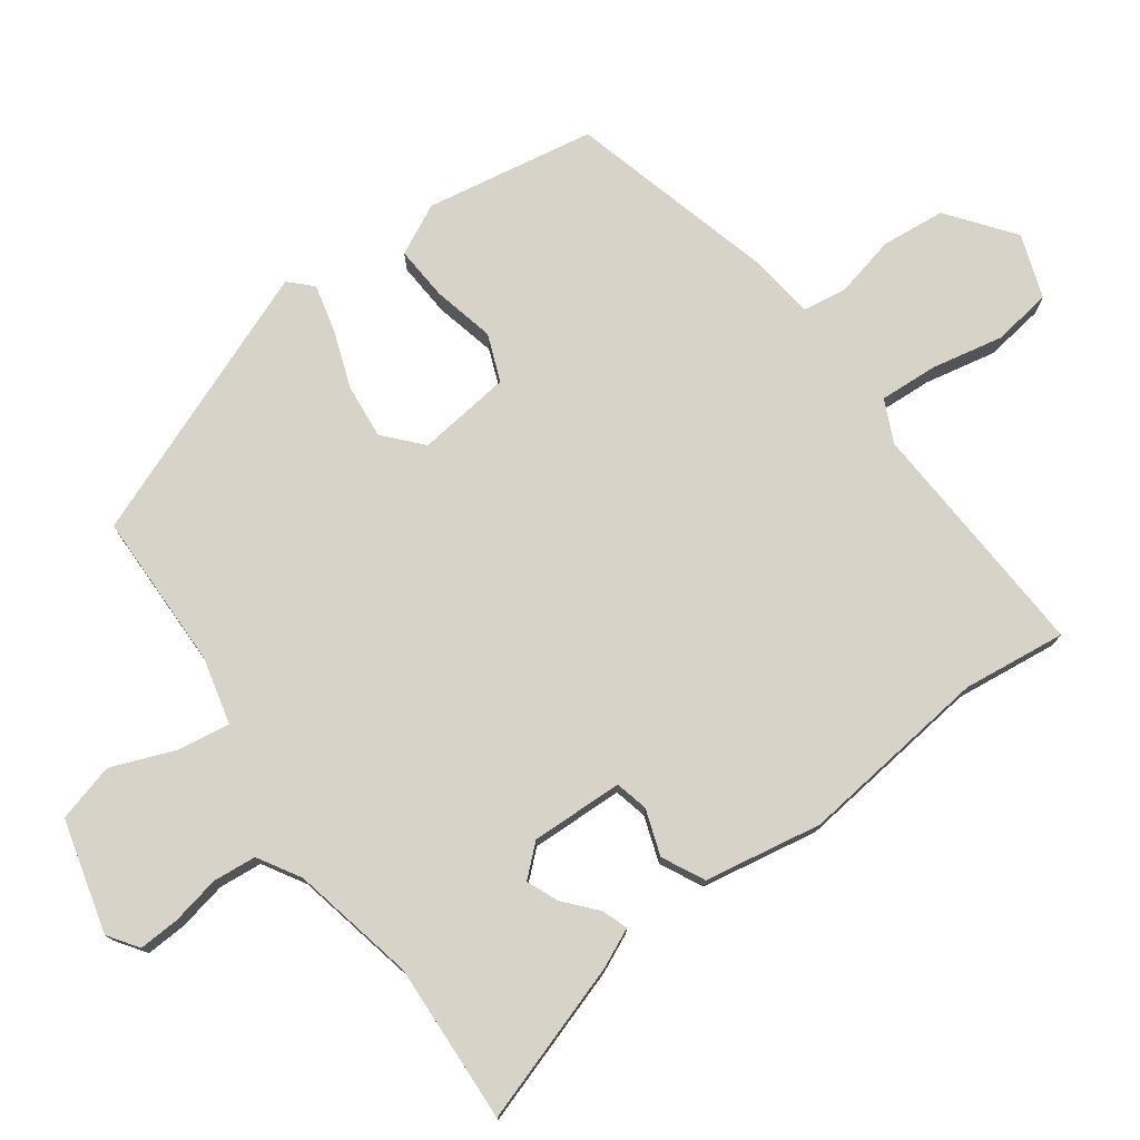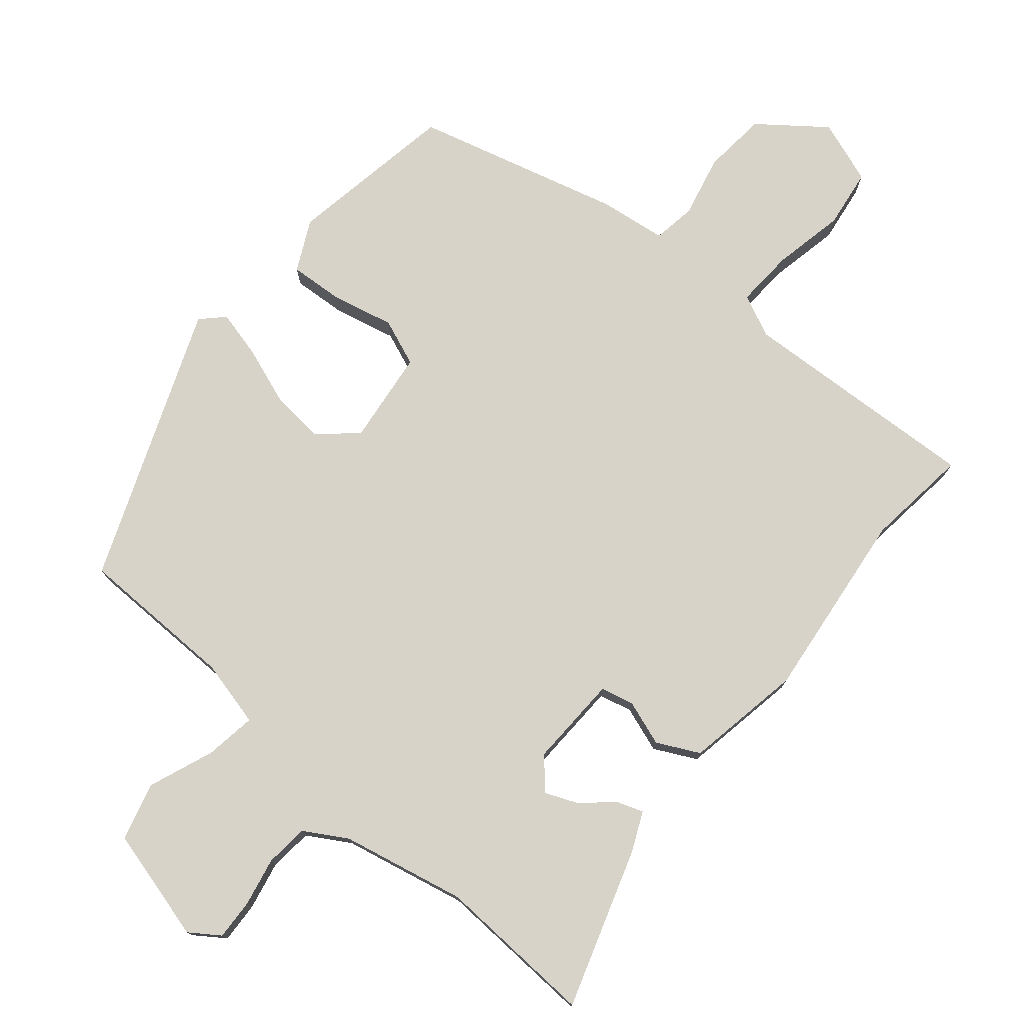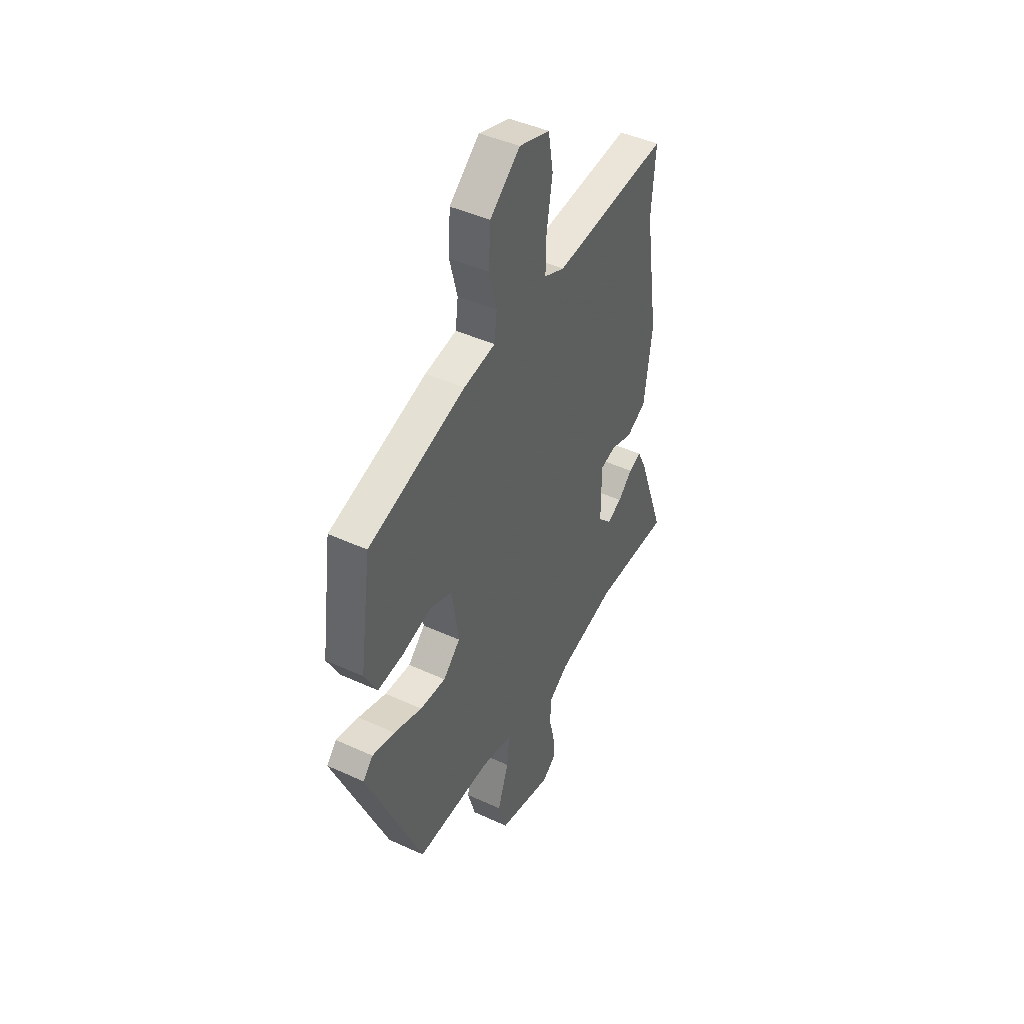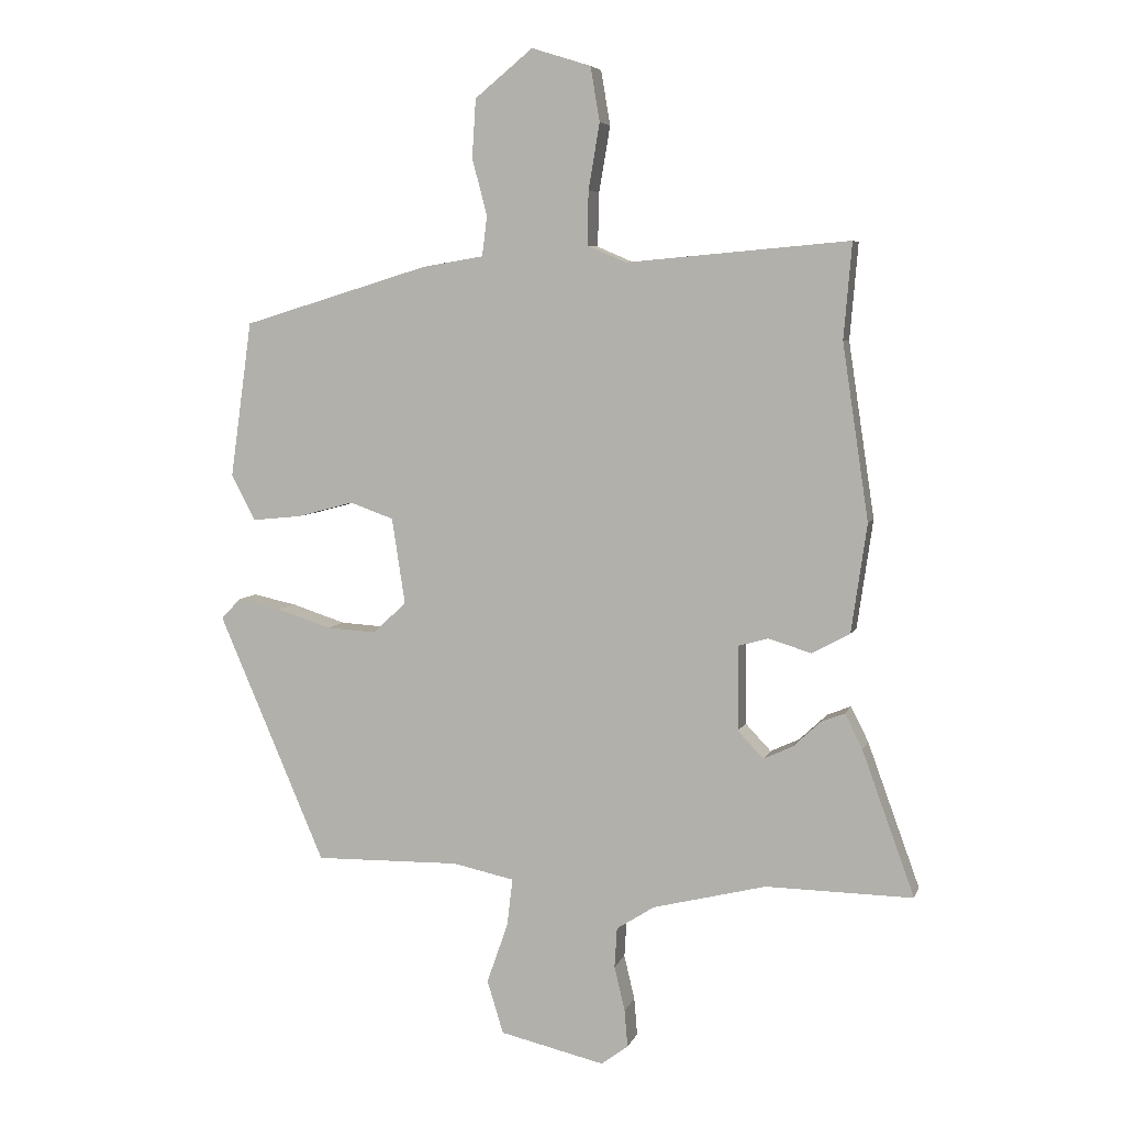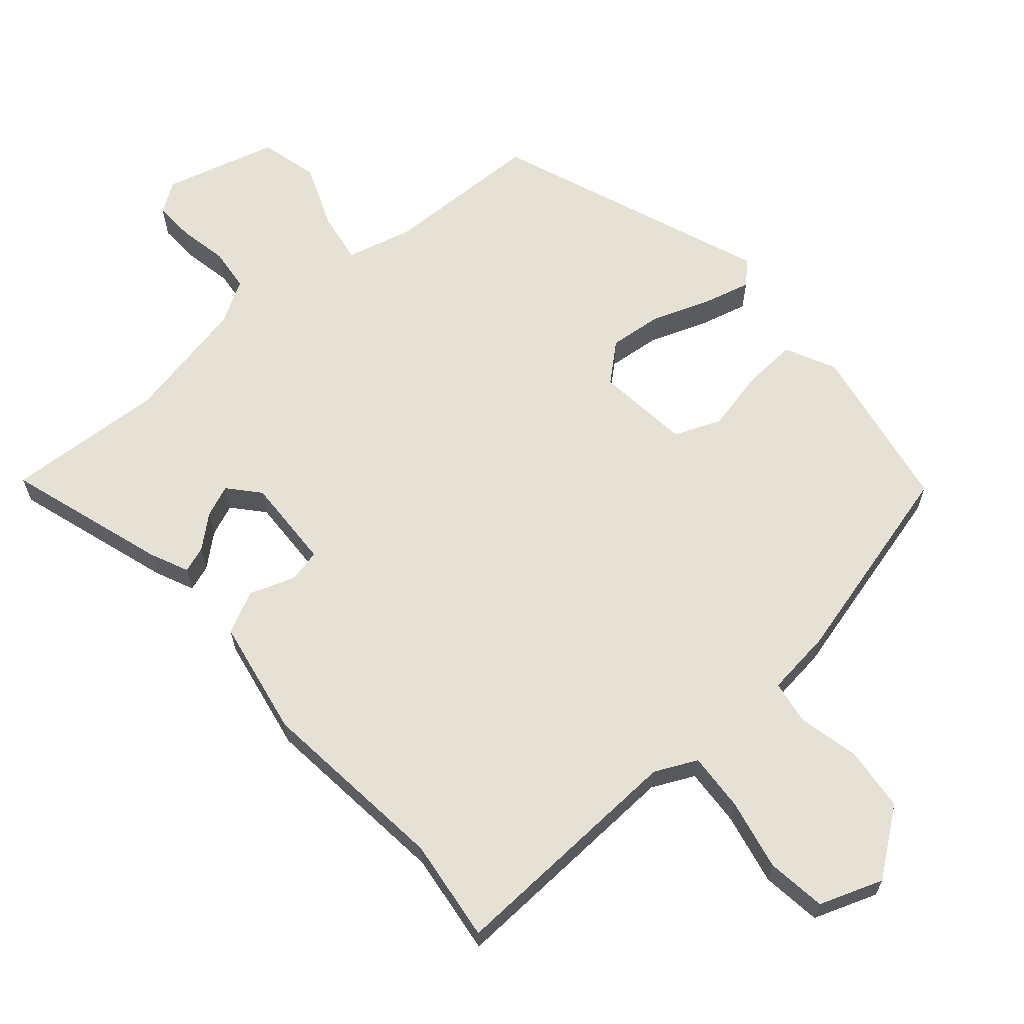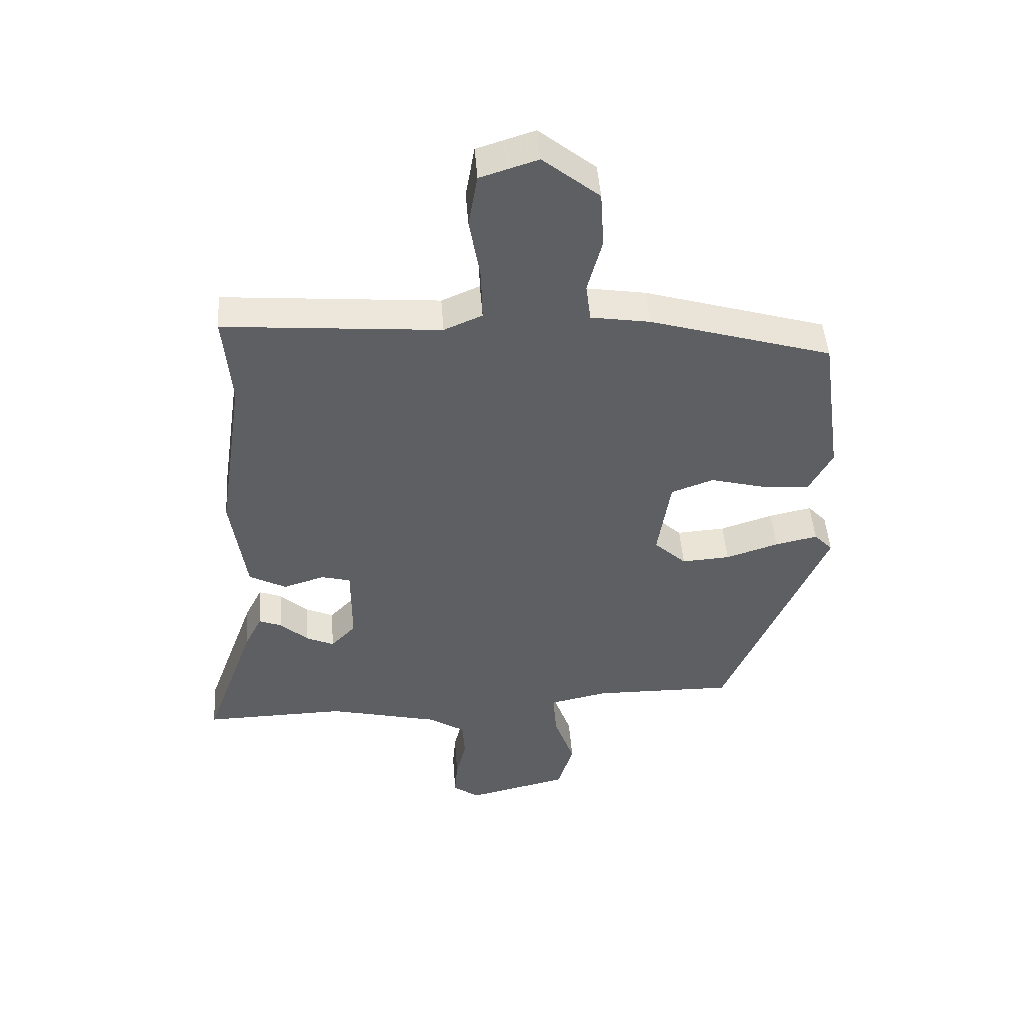
<metadata>
{"format":"obj","ext":"obj","renderer":"f3d","projection":"perspective","resolution":1024,"background":"white","views":[{"elev":76.3,"azim":-124.1,"up":"+Y"},{"elev":76.7,"azim":-138.1,"up":"+Y"},{"elev":44.2,"azim":118.3,"up":"+Z"},{"elev":5.8,"azim":-165.3,"up":"+Z"},{"elev":64.2,"azim":-38.5,"up":"+Y"},{"elev":47.7,"azim":-4.2,"up":"+Z"}]}
</metadata>
<code>
v 0.49 0.07 0.393
v 0.525 0.07 0.142
v 0.486 0.07 0.069
v 0.406 0.07 0.077
v 0.316 0.07 0.101
v 0.246 0.07 0.076
v 0.225 0.07 -0.062
v 0.278 0.07 -0.112
v 0.358 0.07 -0.107
v 0.445 0.07 -0.079
v 0.515 0.07 -0.064
v 0.546 0.07 -0.097
v 0.375 0.07 -0.495
v 0.142 0.07 -0.491
v 0.043 0.07 -0.512
v 0.052 0.07 -0.588
v 0.086 0.07 -0.685
v 0.06 0.07 -0.77
v -0.108 0.07 -0.809
v -0.151 0.07 -0.777
v -0.146 0.07 -0.717
v -0.129 0.07 -0.646
v -0.133 0.07 -0.582
v -0.194 0.07 -0.543
v -0.376 0.07 -0.498
v -0.611 0.07 -0.502
v -0.527 0.07 -0.27
v -0.499 0.07 -0.214
v -0.461 0.07 -0.229
v -0.416 0.07 -0.271
v -0.37 0.07 -0.292
v -0.329 0.07 -0.249
v -0.329 0.07 -0.113
v -0.377 0.07 -0.1
v -0.445 0.07 -0.121
v -0.506 0.07 -0.088
v -0.531 0.07 0.086
v -0.489 0.07 0.367
v -0.502 0.07 0.52
v -0.145 0.07 0.489
v -0.082 0.07 0.516
v -0.084 0.07 0.602
v -0.102 0.07 0.708
v -0.087 0.07 0.795
v 0.008 0.07 0.825
v 0.101 0.07 0.749
v 0.107 0.07 0.655
v 0.083 0.07 0.564
v 0.091 0.07 0.5
v 0.189 0.07 0.484
v 0.49 0 0.393
v 0.525 0 0.142
v 0.486 0 0.069
v 0.406 0 0.077
v 0.316 0 0.101
v 0.246 0 0.076
v 0.225 0 -0.062
v 0.278 0 -0.112
v 0.358 0 -0.107
v 0.445 0 -0.079
v 0.515 0 -0.064
v 0.546 0 -0.097
v 0.375 0 -0.495
v 0.142 0 -0.491
v 0.043 0 -0.512
v 0.052 0 -0.588
v 0.086 0 -0.685
v 0.06 0 -0.77
v -0.108 0 -0.809
v -0.151 0 -0.777
v -0.146 0 -0.717
v -0.129 0 -0.646
v -0.133 0 -0.582
v -0.194 0 -0.543
v -0.376 0 -0.498
v -0.611 0 -0.502
v -0.527 0 -0.27
v -0.499 0 -0.214
v -0.461 0 -0.229
v -0.416 0 -0.271
v -0.37 0 -0.292
v -0.329 0 -0.249
v -0.329 0 -0.113
v -0.377 0 -0.1
v -0.445 0 -0.121
v -0.506 0 -0.088
v -0.531 0 0.086
v -0.489 0 0.367
v -0.502 0 0.52
v -0.145 0 0.489
v -0.082 0 0.516
v -0.084 0 0.602
v -0.102 0 0.708
v -0.087 0 0.795
v 0.008 0 0.825
v 0.101 0 0.749
v 0.107 0 0.655
v 0.083 0 0.564
v 0.091 0 0.5
v 0.189 0 0.484
f 3 4 5
f 2 3 5
f 1 2 5
f 50 1 5
f 49 50 5
f 46 47 48
f 45 46 48
f 44 45 48
f 43 44 48
f 42 43 48
f 41 42 48 49
f 49 5 6
f 41 49 6
f 40 41 6
f 40 6 7
f 39 40 7
f 38 39 7
f 36 37 38
f 35 36 38
f 34 35 38
f 38 7 8
f 34 38 8
f 33 34 8
f 28 29 30
f 27 28 30
f 26 27 30
f 25 26 30
f 24 25 30 31
f 23 24 31 32
f 20 21 22
f 19 20 22
f 18 19 22
f 17 18 22
f 16 17 22
f 15 16 22 23
f 12 13 14
f 11 12 14
f 10 11 14
f 9 10 14
f 8 9 14 15
f 23 32 33
f 15 23 33
f 8 15 33
f 55 54 53
f 55 53 52
f 55 52 51
f 55 51 100
f 55 100 99
f 98 97 96
f 98 96 95
f 98 95 94
f 98 94 93
f 98 93 92
f 99 98 92 91
f 56 55 99
f 56 99 91
f 56 91 90
f 57 56 90
f 57 90 89
f 57 89 88
f 88 87 86
f 88 86 85
f 88 85 84
f 58 57 88
f 58 88 84
f 58 84 83
f 80 79 78
f 80 78 77
f 80 77 76
f 80 76 75
f 81 80 75 74
f 82 81 74 73
f 72 71 70
f 72 70 69
f 72 69 68
f 72 68 67
f 72 67 66
f 73 72 66 65
f 64 63 62
f 64 62 61
f 64 61 60
f 64 60 59
f 65 64 59 58
f 83 82 73
f 83 73 65
f 83 65 58
f 1 51 52 2
f 2 52 53 3
f 3 53 54 4
f 4 54 55 5
f 5 55 56 6
f 6 56 57 7
f 7 57 58 8
f 8 58 59 9
f 9 59 60 10
f 10 60 61 11
f 11 61 62 12
f 12 62 63 13
f 13 63 64 14
f 14 64 65 15
f 15 65 66 16
f 16 66 67 17
f 17 67 68 18
f 18 68 69 19
f 19 69 70 20
f 20 70 71 21
f 21 71 72 22
f 22 72 73 23
f 23 73 74 24
f 24 74 75 25
f 25 75 76 26
f 26 76 77 27
f 27 77 78 28
f 28 78 79 29
f 29 79 80 30
f 30 80 81 31
f 31 81 82 32
f 32 82 83 33
f 33 83 84 34
f 34 84 85 35
f 35 85 86 36
f 36 86 87 37
f 37 87 88 38
f 38 88 89 39
f 39 89 90 40
f 40 90 91 41
f 41 91 92 42
f 42 92 93 43
f 43 93 94 44
f 44 94 95 45
f 45 95 96 46
f 46 96 97 47
f 47 97 98 48
f 48 98 99 49
f 49 99 100 50
f 50 100 51 1

</code>
